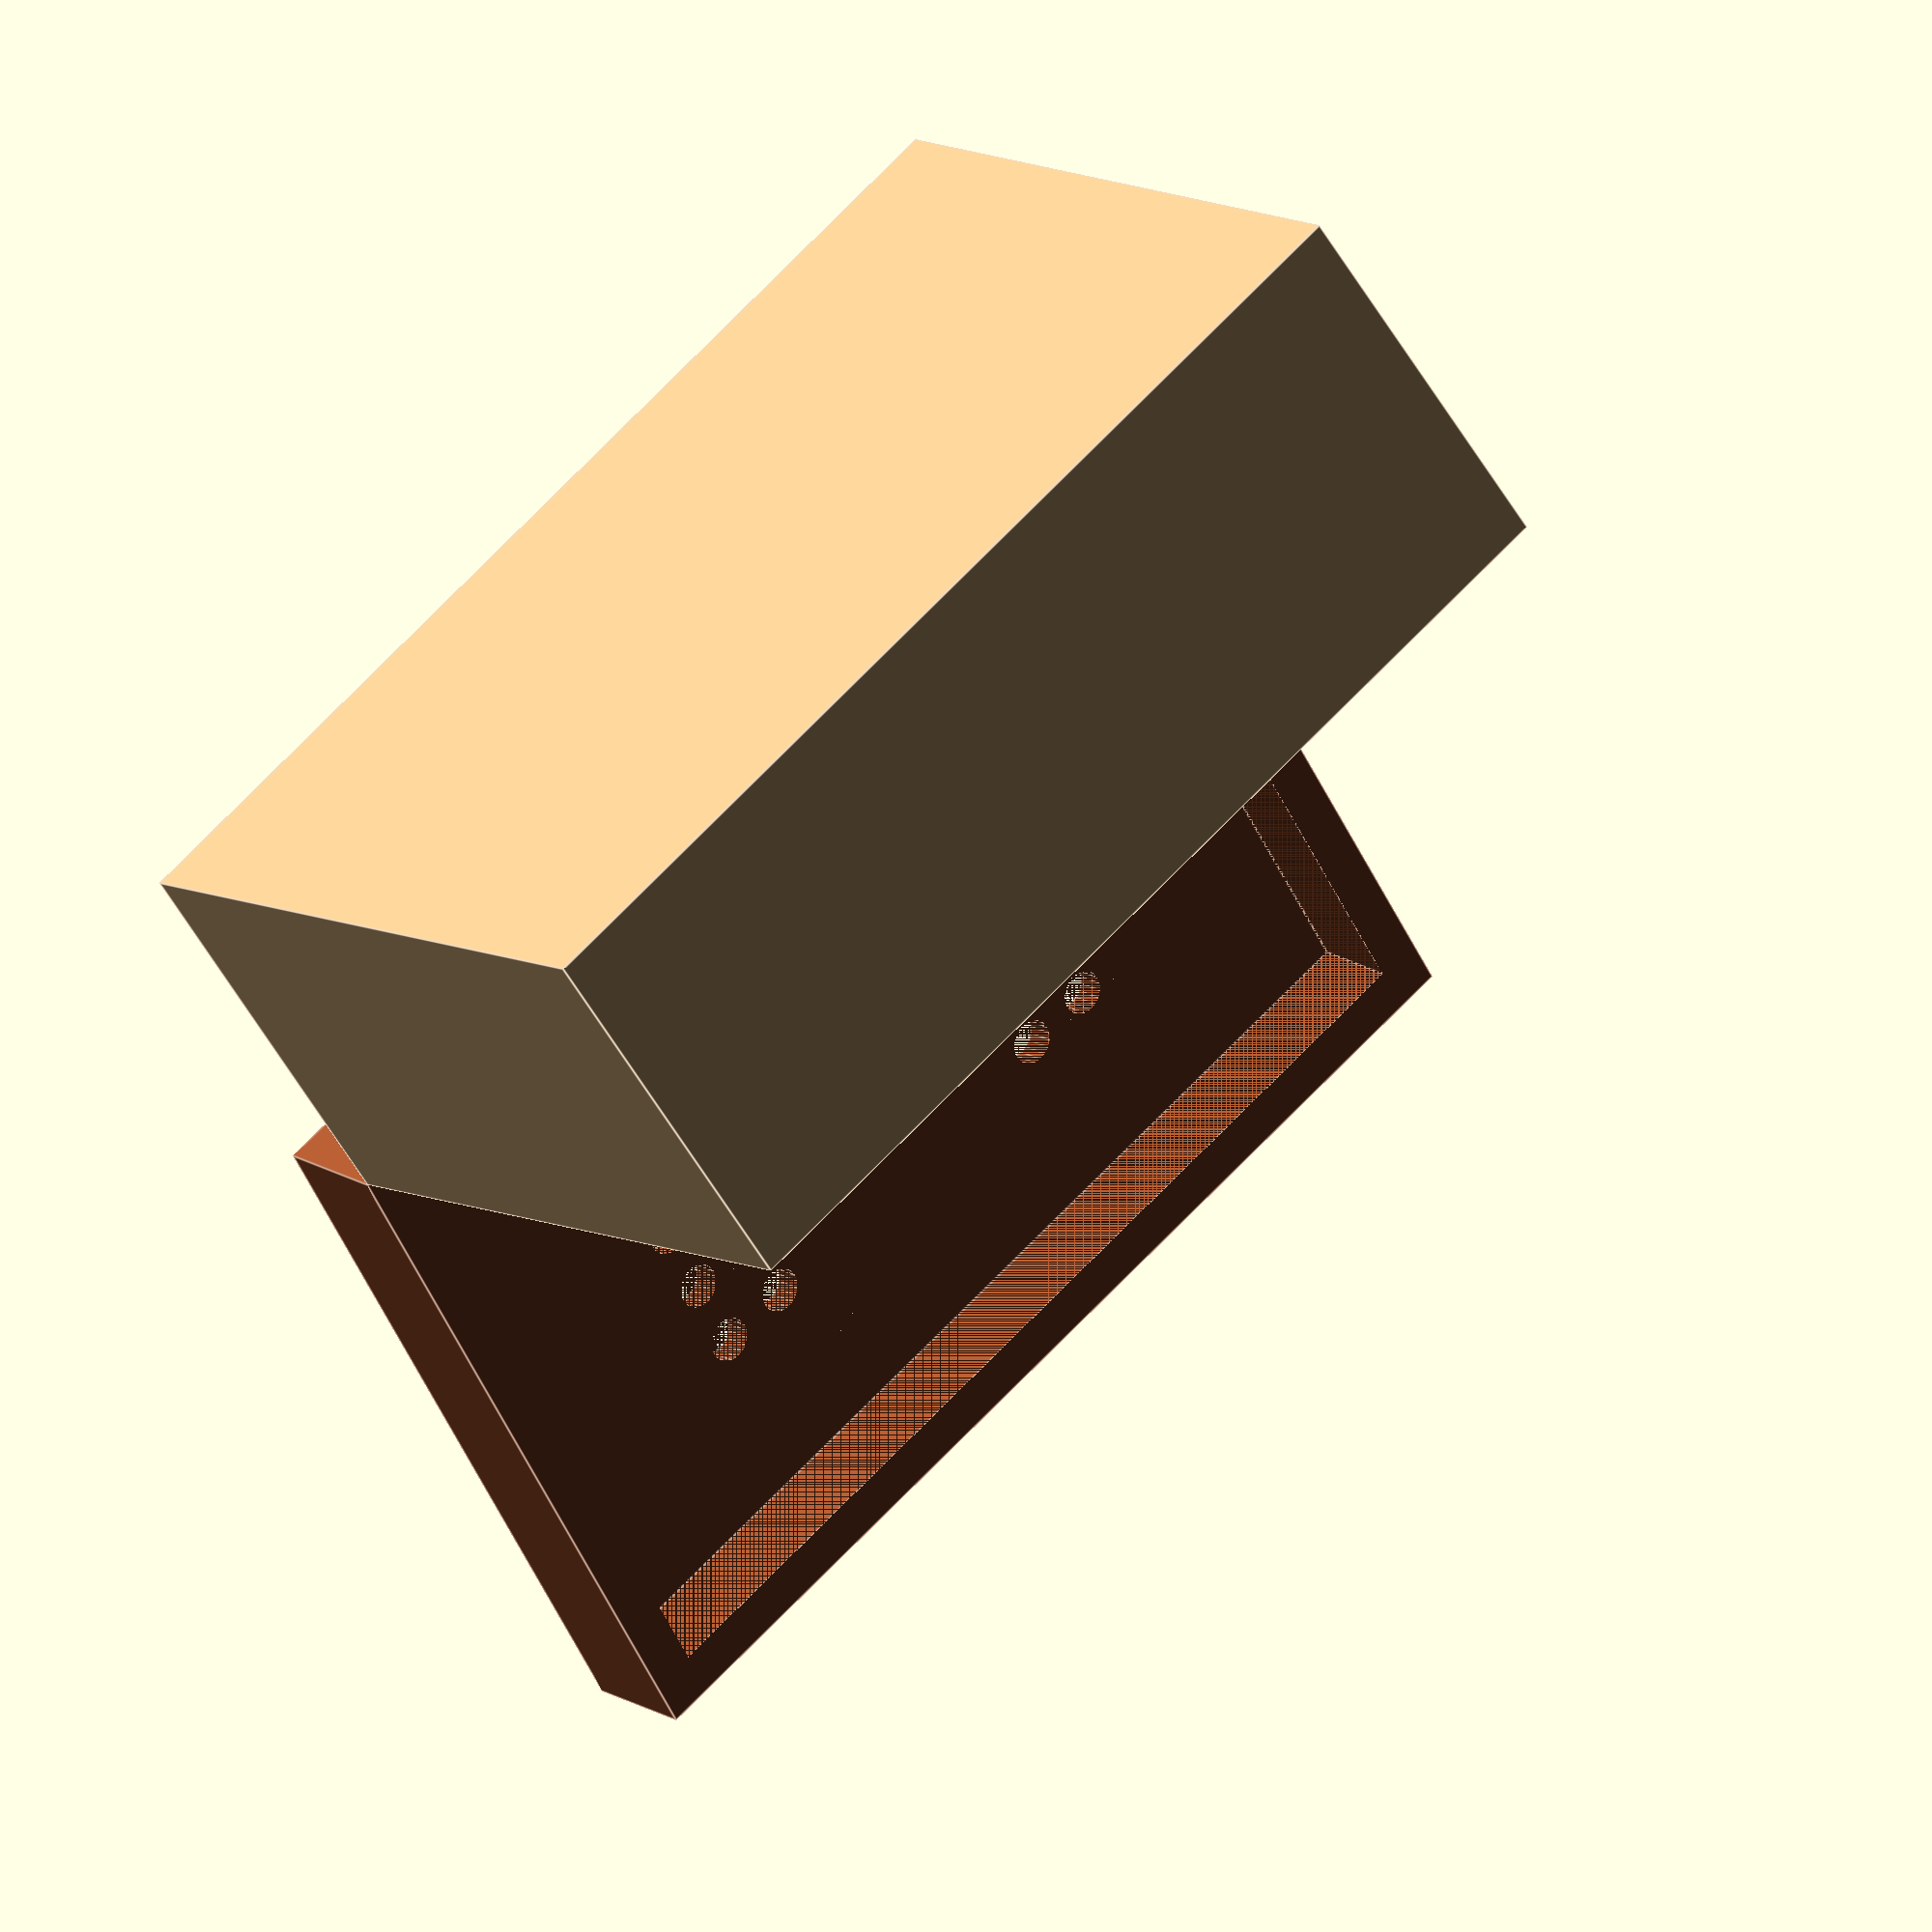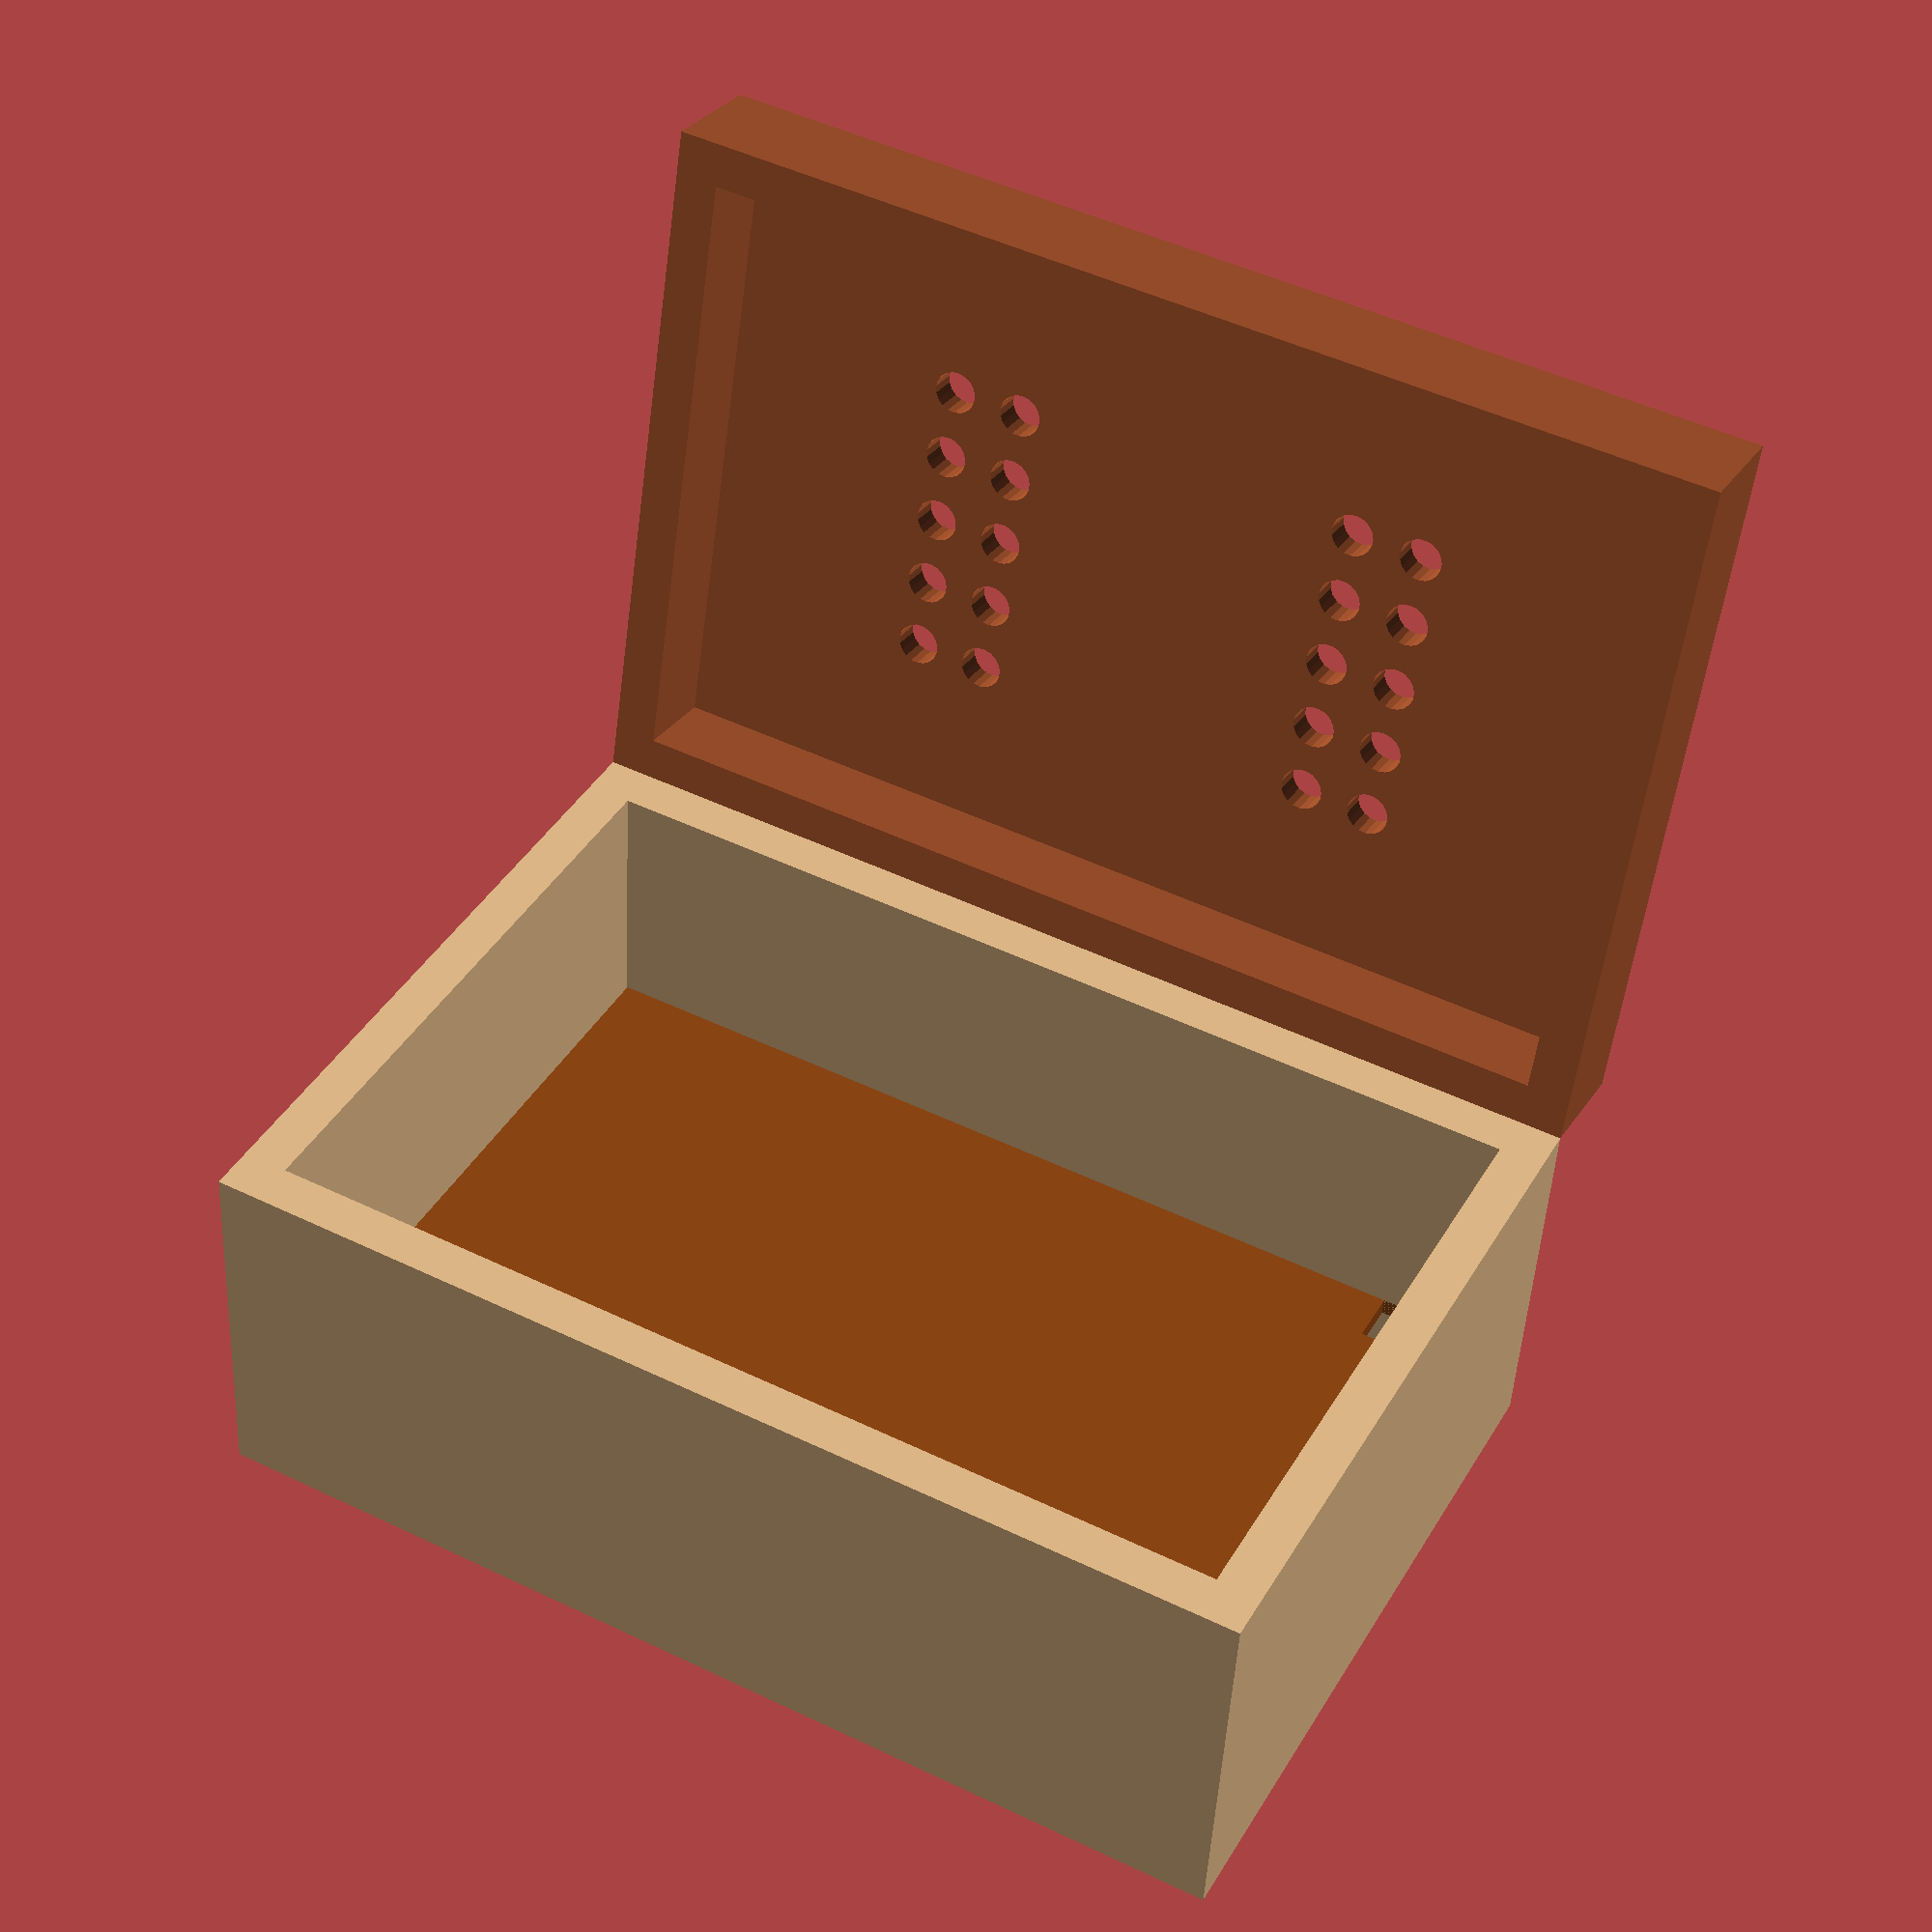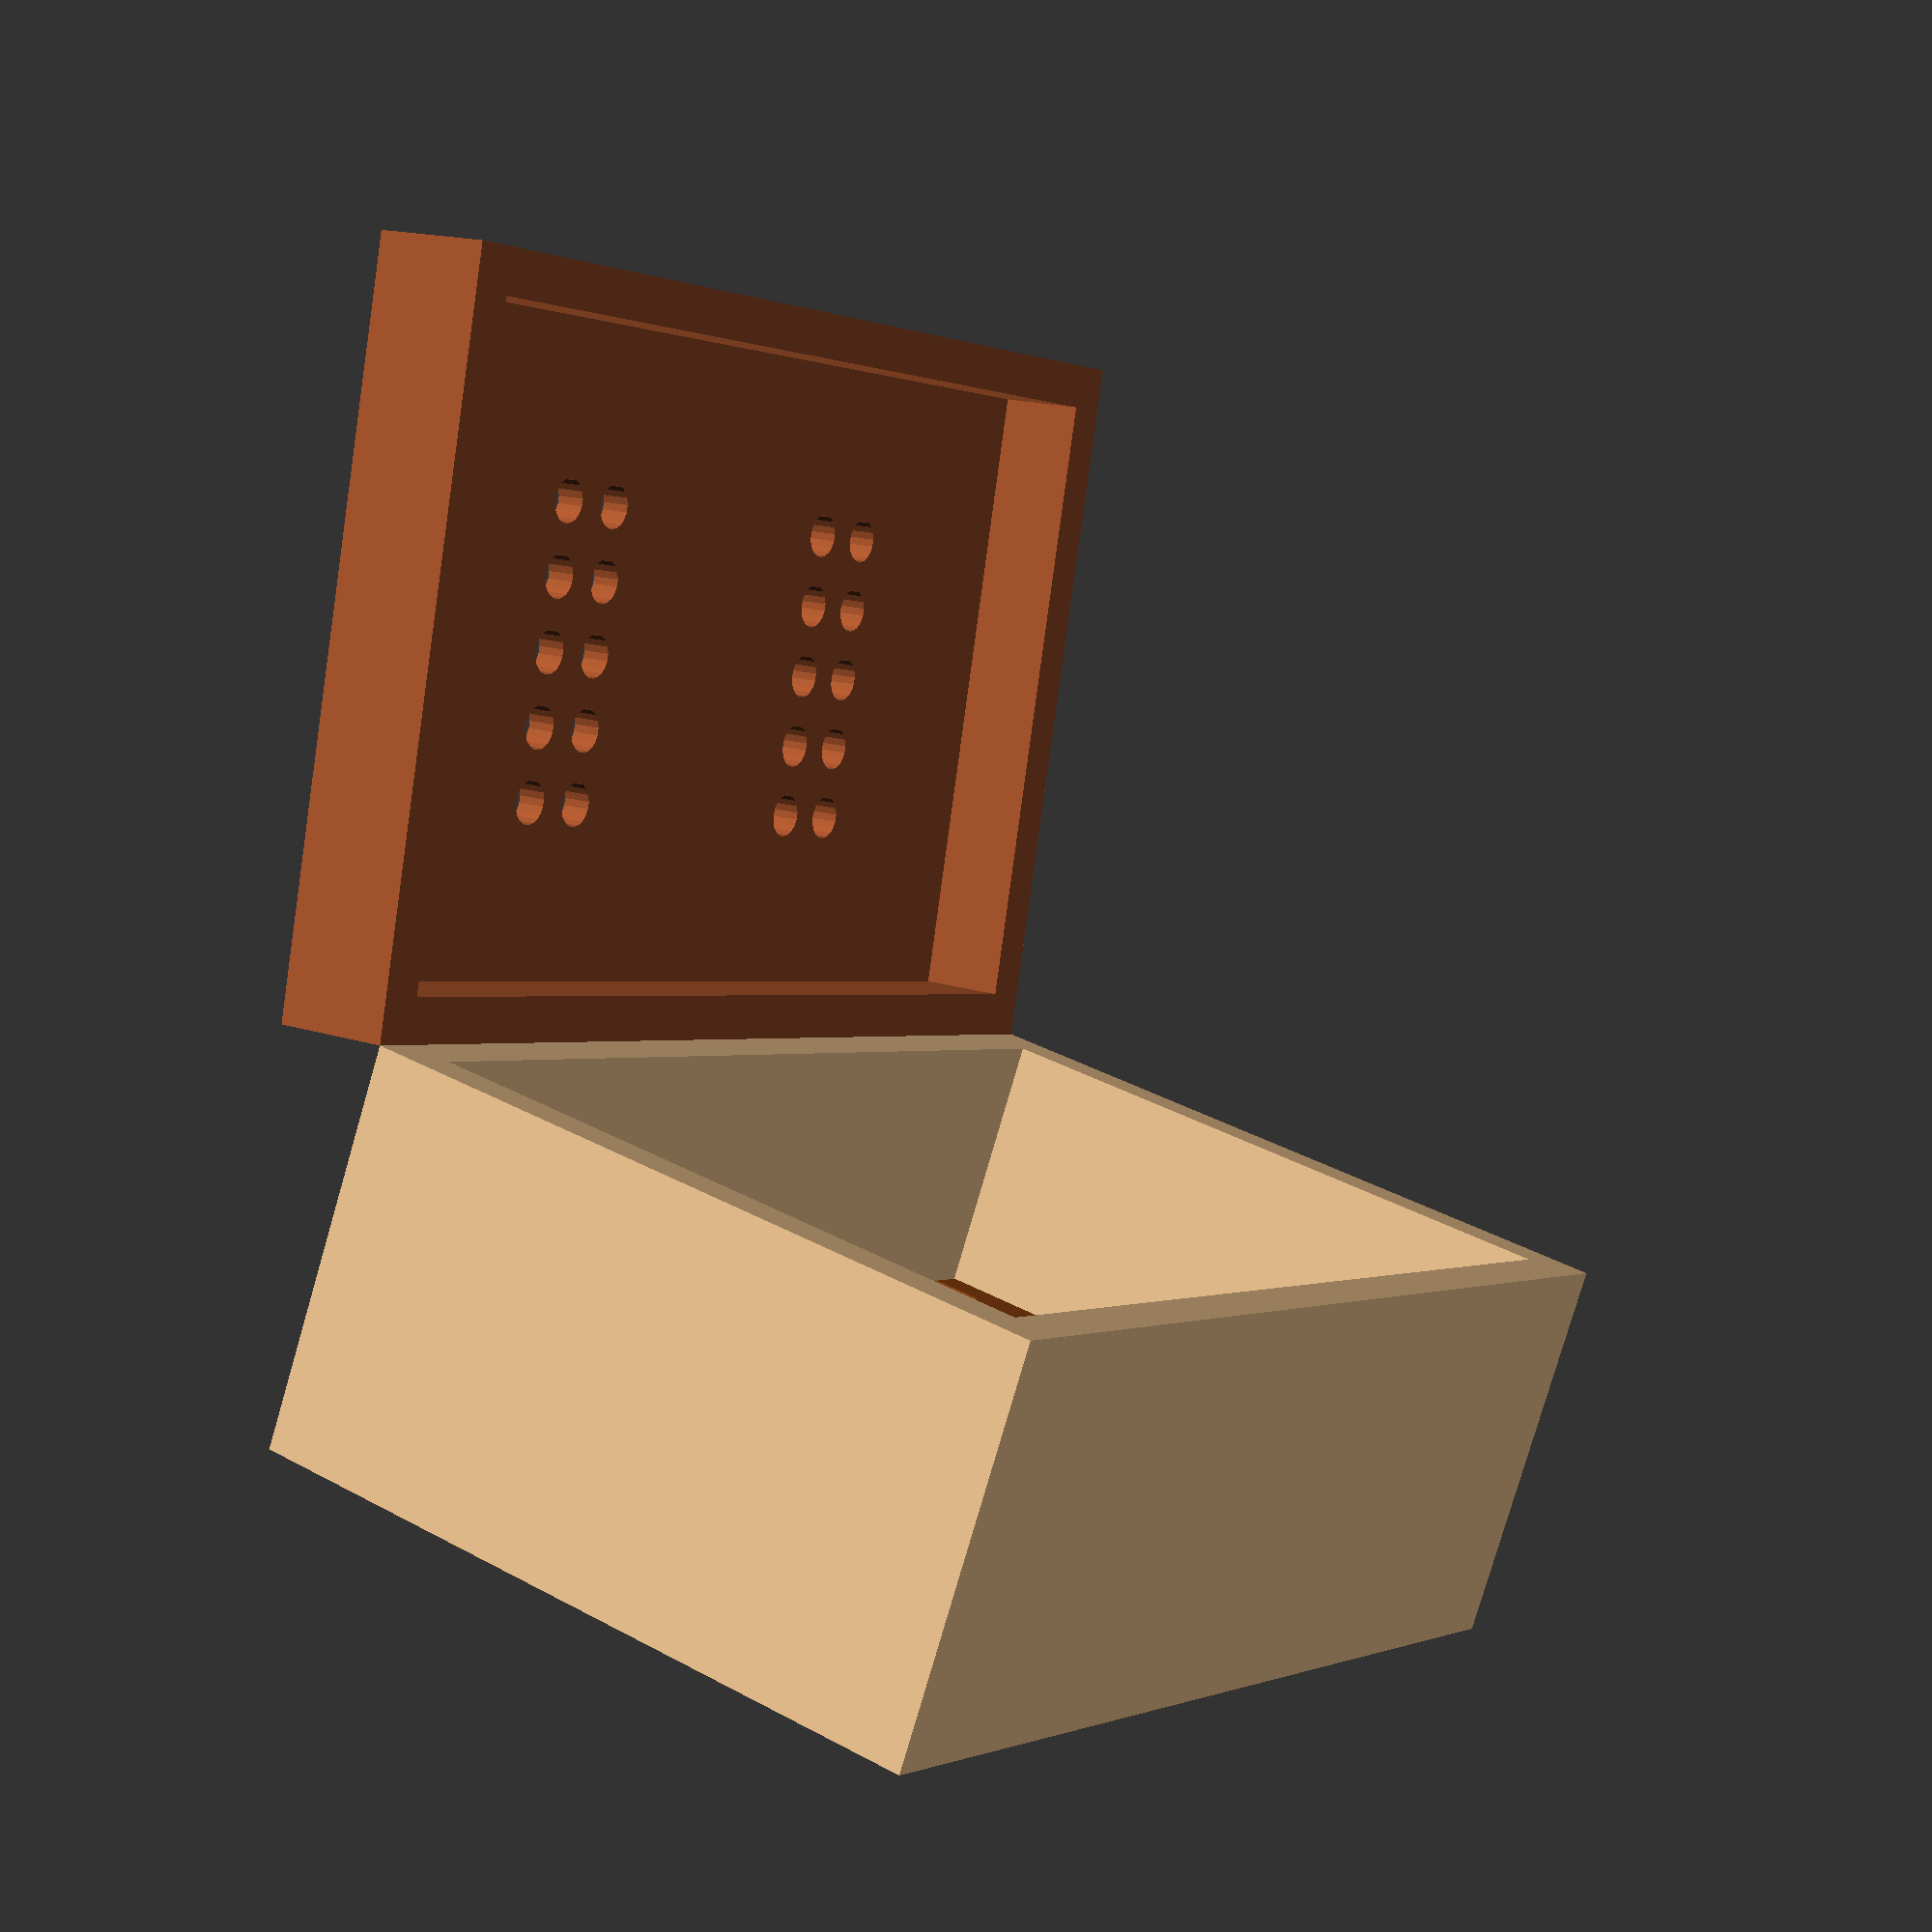
<openscad>
// Creative Deco wooden box with false bottom, secret drawer and RCA cutouts in lid
// Outer size: 300 x 200 x 140 mm

// ---------- Parameters ----------
// Master dimensions
outer_len = 300;     // outer length (X, mm)
outer_w   = 200;     // outer width (Y, mm)
outer_h   = 140;     // outer height (Z, mm)

// Wall thickness
wall_x = 12.5;       // left/right walls (X)
wall_y = 12.5;       // front/back walls (Y)

// Base and lid
base_th = 10;        // bottom thickness
lid_th  = 32;        // lid block thickness

// Hidden compartment
hidden_h        = 20;   // hidden drawer height (Z)
false_bottom_th = 5;    // false bottom thickness
drawer_len      = 120;  // drawer length in X direction (< inner_len)
drawer_clear    = 1.0;  // clearance for drawer (mm)
drawer_wall     = 3;    // wall thickness of drawer
drawer_power_hole_d = 10;

false_bottom_holder_width = 10;

// Cable
cable_cutout = 15;

// Derived dimensions
inner_len = outer_len - 2*wall_x;
inner_w   = outer_w   - 2*wall_y;
inner_h   = outer_h - base_th - lid_th - hidden_h - false_bottom_th;

lid_cutout = 24;         // hollow inside lid
lid_clear  = 0.6;        // clearance for lid/lip

// RCA cutouts (lid)
rca_hole_d = 12;         // hole diameter for RCA jacks
rca_cols   = 2;          // number of columns per block
rca_rows   = 5;          // number of rows per block
rca_pitch_x = 20;        // spacing between columns
rca_pitch_y = 20;        // spacing between rows
rca_margin_side  = 80;   // margin from left/right side

// Display
lid_open_angle = 100; // degrees, 0 = closed, 90 = open

// ---------- Feature toggles ----------
show_box_body     = true;
show_lid          = true;
show_false_bottom = true;
show_drawer       = true;
show_drawer_cut   = true;
show_rca_cutouts  = true;

c0=0.01+0;

// ---------- Dimension printout ----------
echo("Inner length (X) =", inner_len, "mm");
echo("Inner width (Y)  =", inner_w, "mm");
echo("Visible inner height (Z) =", inner_h, "mm");
echo("Hidden drawer height (Z) =", hidden_h, "mm");
echo("False bottom thickness (Z) =", false_bottom_th, "mm");
echo("Total internal height (Z) =", inner_h + hidden_h + false_bottom_th, "mm");

// ---------- Modules ----------
module box_body(){
    difference(){
        // Outer shell without lid
        cube([outer_len, outer_w, outer_h - lid_th], center=false);

        // Hollow interior from base up to lid
        translate([wall_x, wall_y, base_th])
            cube([inner_len, inner_w, outer_h - lid_th - base_th + c0], center=false);

        // Rear cutout for drawer access
        if (show_drawer_cut)
            translate([wall_x + inner_len/2 - drawer_len/2, -c0, base_th])
                cube([drawer_len, wall_y+2+c0, hidden_h], center=false);
    }
    
    translate([wall_x, wall_y, base_th])
        cube([false_bottom_holder_width, inner_w, hidden_h]);
    translate([inner_len, wall_y, base_th])
        cube([false_bottom_holder_width, inner_w, hidden_h]);

}

module lid_block(){
    difference(){
        cube([outer_len, outer_w, lid_th], center=false);

        // Hollow inside lid
        translate([wall_x-lid_clear/2, wall_y-lid_clear/2, -c0])
            cube([inner_len+lid_clear, inner_w+lid_clear, lid_cutout+c0], center=false);

        // RCA cutouts in lid
        if (show_rca_cutouts)
            translate([0, 0, -lid_th])
            rca_cutouts();
    }
}

module drawer(){
    difference(){
        // Outer size = hidden space minus clearance
        cube([drawer_len-2*drawer_clear,
              inner_w + wall_y,
              hidden_h-drawer_clear], center=false);

        // Inner hollow, top open
        translate([drawer_wall, drawer_wall, drawer_wall])
            cube([drawer_len-2*drawer_clear-2*drawer_wall,
                  inner_w+wall_y - drawer_wall*2,
                  hidden_h-drawer_clear], center=false);

        // Power cable hole in front
        translate([(drawer_len-2*drawer_clear)/2,
                   drawer_wall+c0,
                   (hidden_h-drawer_clear)/2])
            rotate([90, 0, 0])
            cylinder(d=drawer_power_hole_d, h=drawer_wall+2*c0);
        
        // Cable
        translate([-c0, drawer_wall-cable_cutout+inner_w+wall_y - drawer_wall*2, drawer_wall])
        cube([drawer_wall+2*c0, cable_cutout, hidden_h+c0]);
    }
}

module false_bottom(){
    // Plate above the hidden drawer with clearance
    translate([wall_x+0.5, wall_y+0.5, base_th + hidden_h])
        difference() {
            cube([inner_len-1, inner_w-1, false_bottom_th], center=false);
            translate([false_bottom_holder_width, 0, -c0])
                cube([cable_cutout, cable_cutout, false_bottom_th+2*c0]);
        }
}

// RCA cutout blocks (centered along Y axis of lid)
module rca_block(x_offset){
    total_height = (rca_rows-1)*rca_pitch_y;
    y_start = outer_w/2 - total_height/2;
    for (row=[0:rca_rows-1]){
        for (col=[0:rca_cols-1]){
            translate([x_offset + col*rca_pitch_x,
                       y_start + row*rca_pitch_y,
                       lid_th - c0])
                cylinder(d=rca_hole_d, h=lid_th+2*c0, center=false);
        }
    }
}

module rca_cutouts(){
    // Left block
    rca_block(rca_margin_side);
    // Right block
    rca_block(outer_len - rca_margin_side - (rca_cols-1)*rca_pitch_x);
}

// ---------- Assembly ----------
module assembly(){
    if (show_box_body)
        color("burlywood") box_body();

    if (show_lid)
        translate([0,0,outer_h - lid_th])
            rotate([lid_open_angle,0,0])
                color("sienna") lid_block();

    if (show_false_bottom)
        color("saddlebrown") false_bottom();

    if (show_drawer)
        translate([wall_x + inner_len/2 - drawer_len/2 + drawer_clear,
                   0,
                   base_th])
            color("peru") drawer();
}

// ---------- Main ----------
assembly();

</openscad>
<views>
elev=239.9 azim=38.7 roll=329.2 proj=o view=edges
elev=47.2 azim=208.2 roll=357.1 proj=p view=wireframe
elev=79.7 azim=123.5 roll=343.8 proj=p view=solid
</views>
